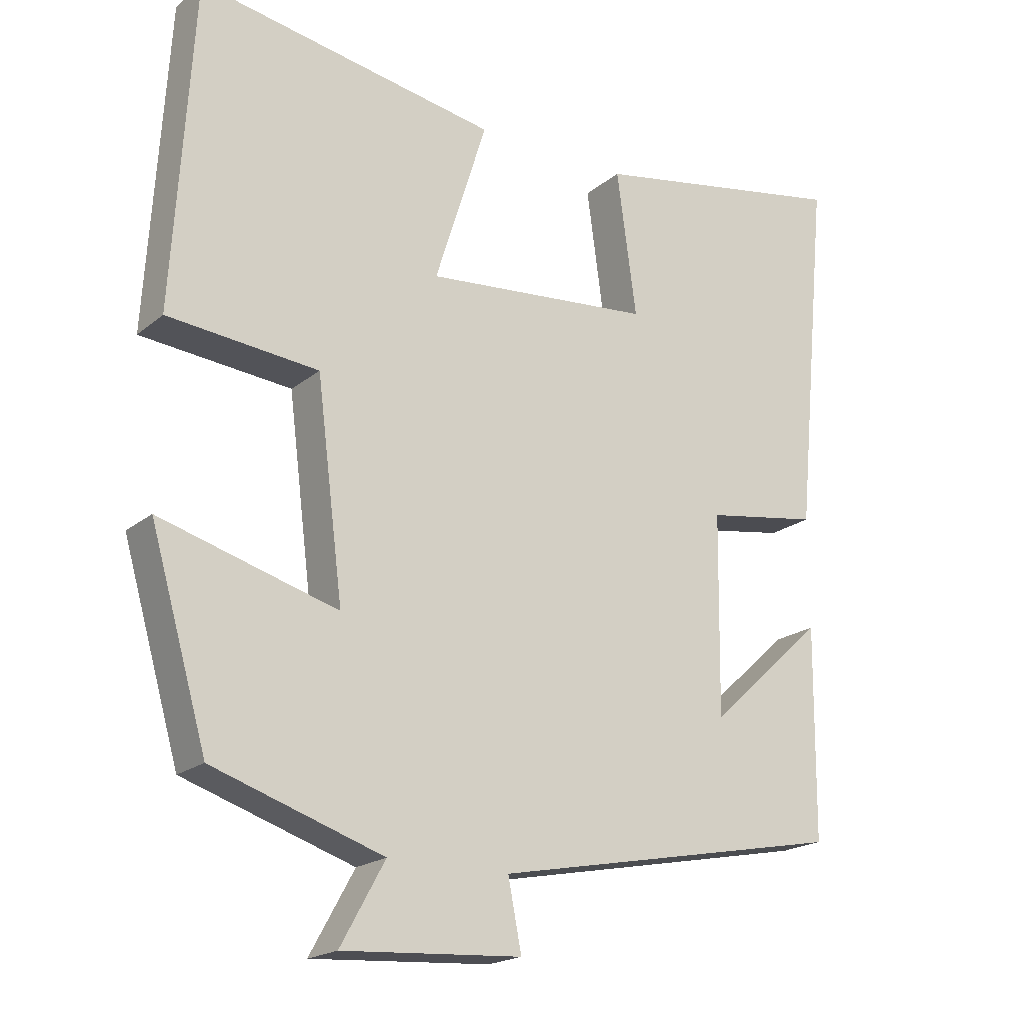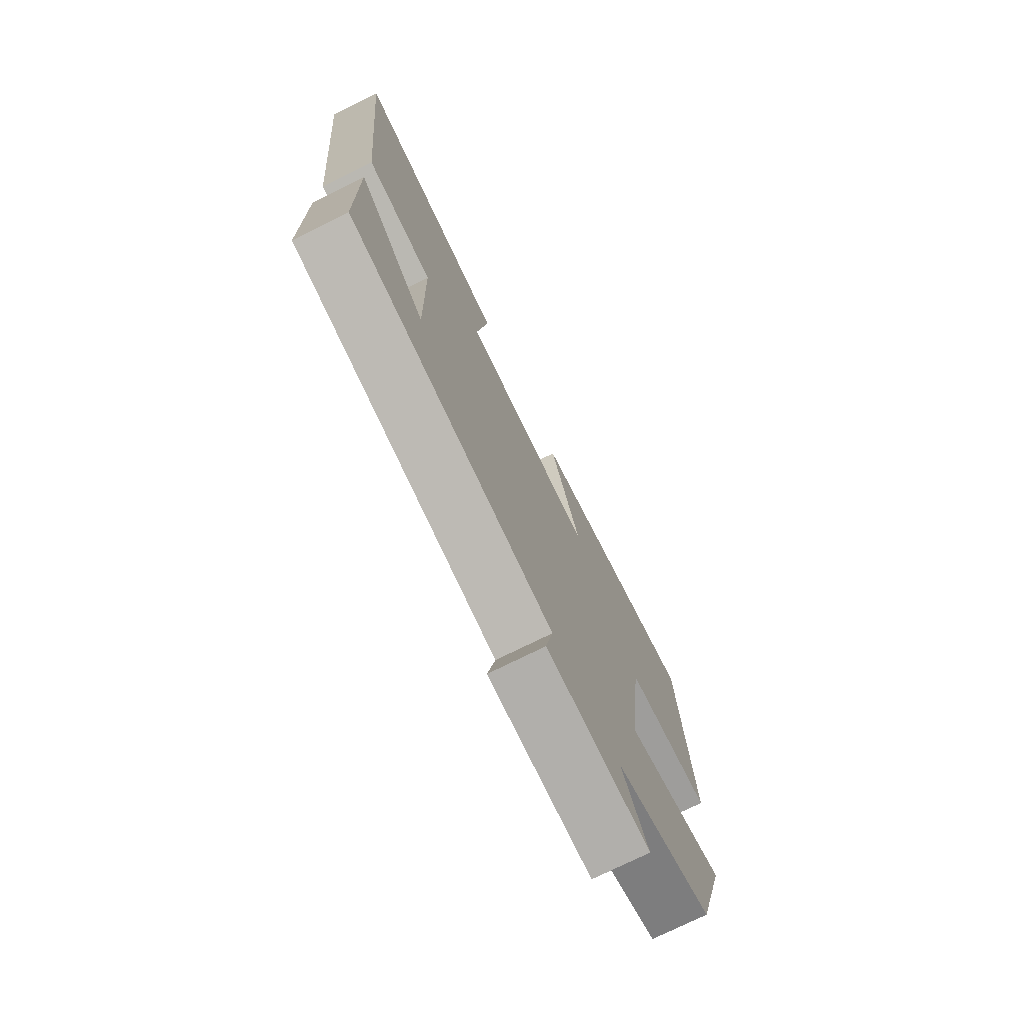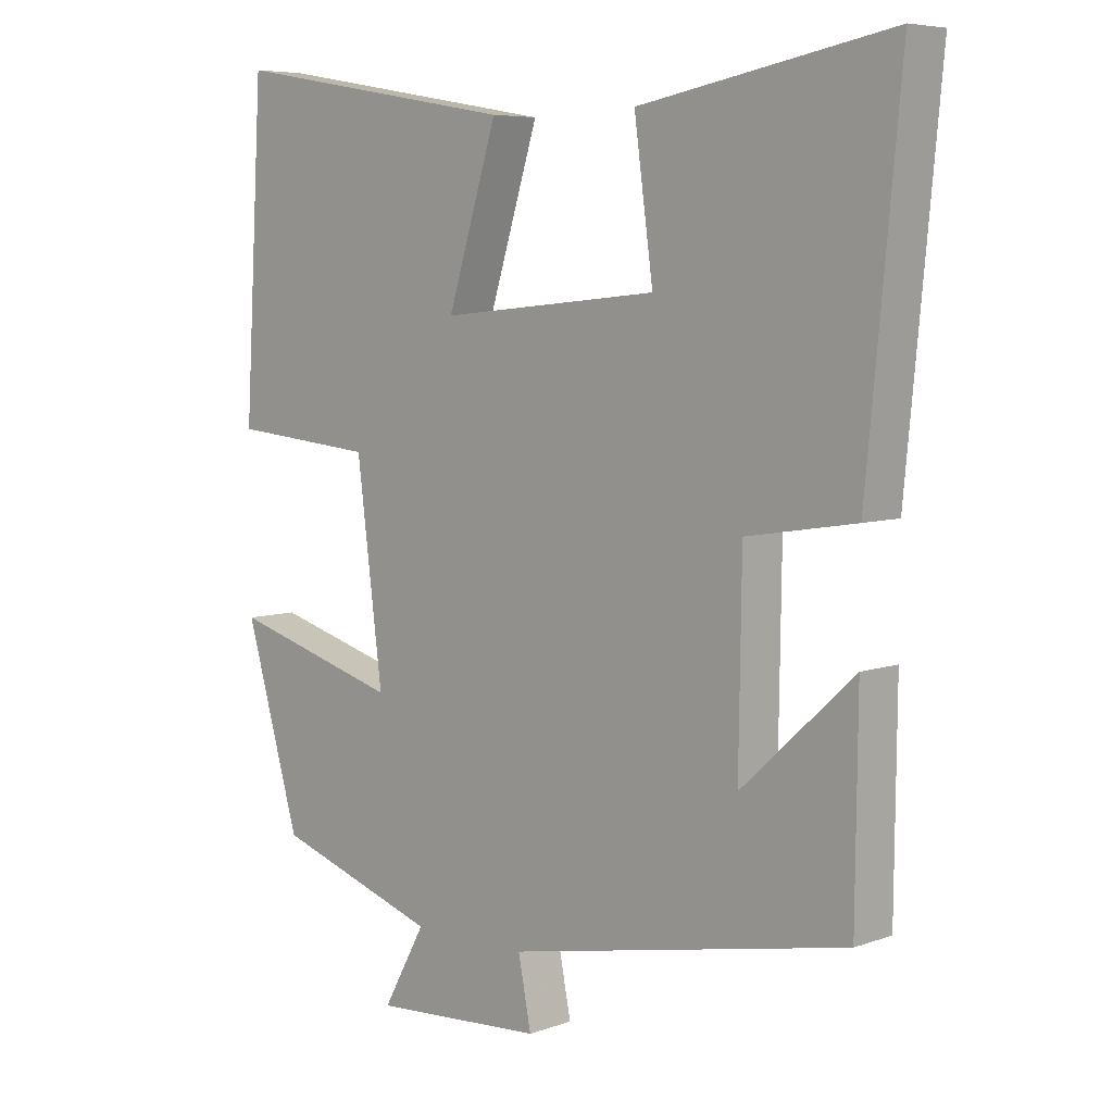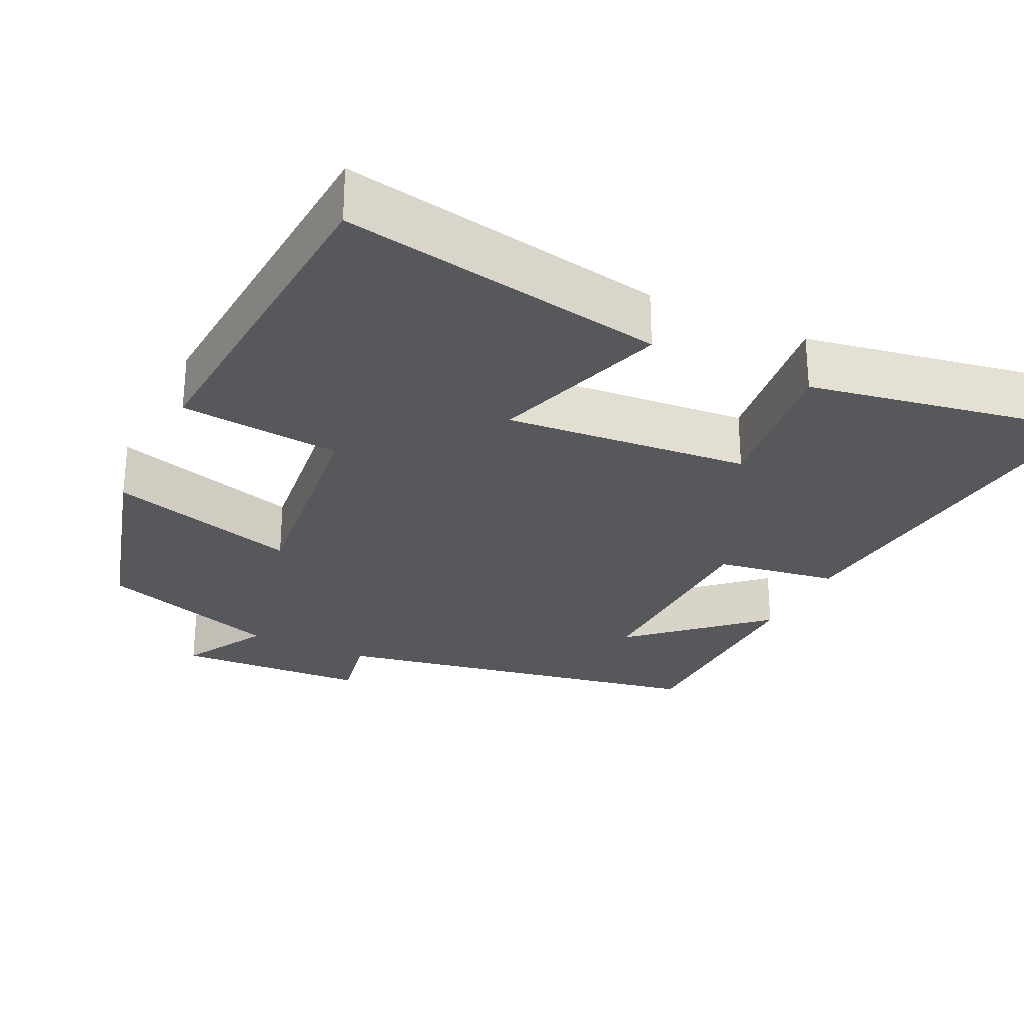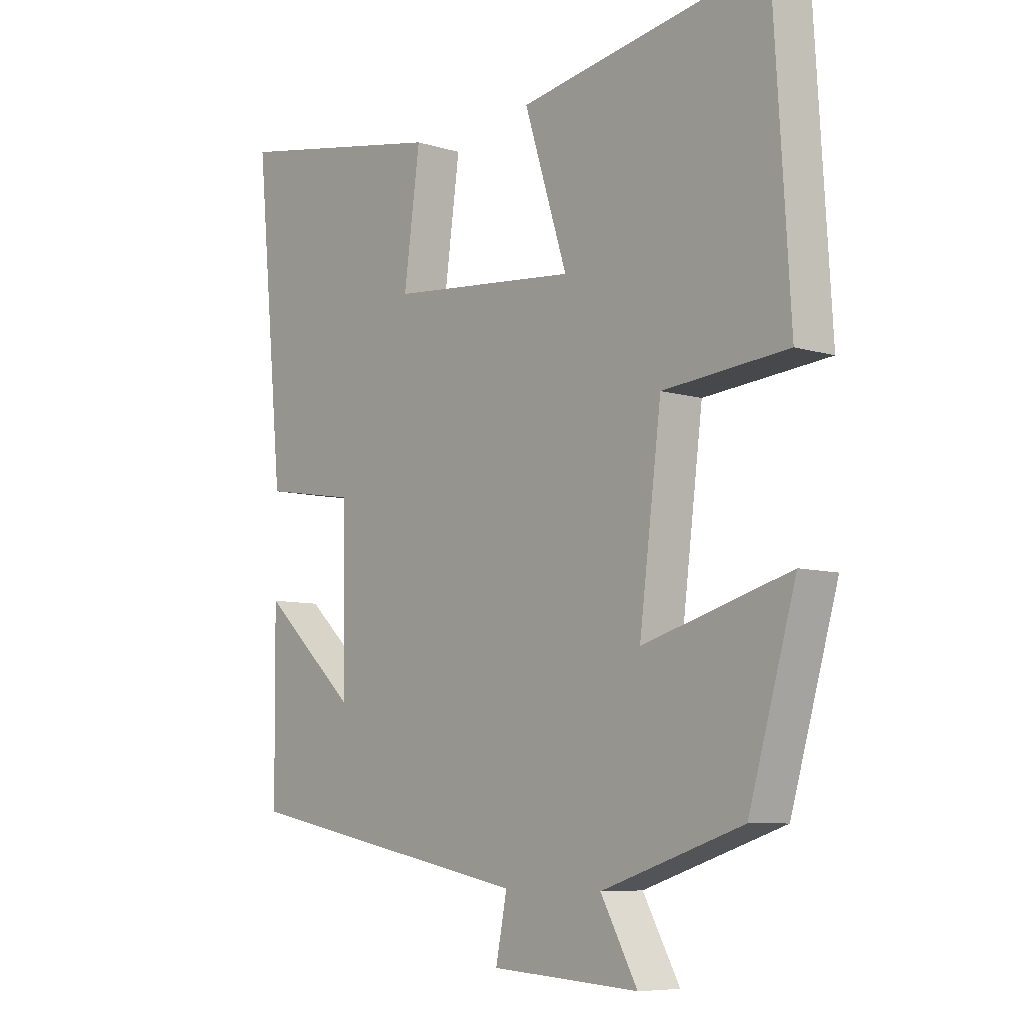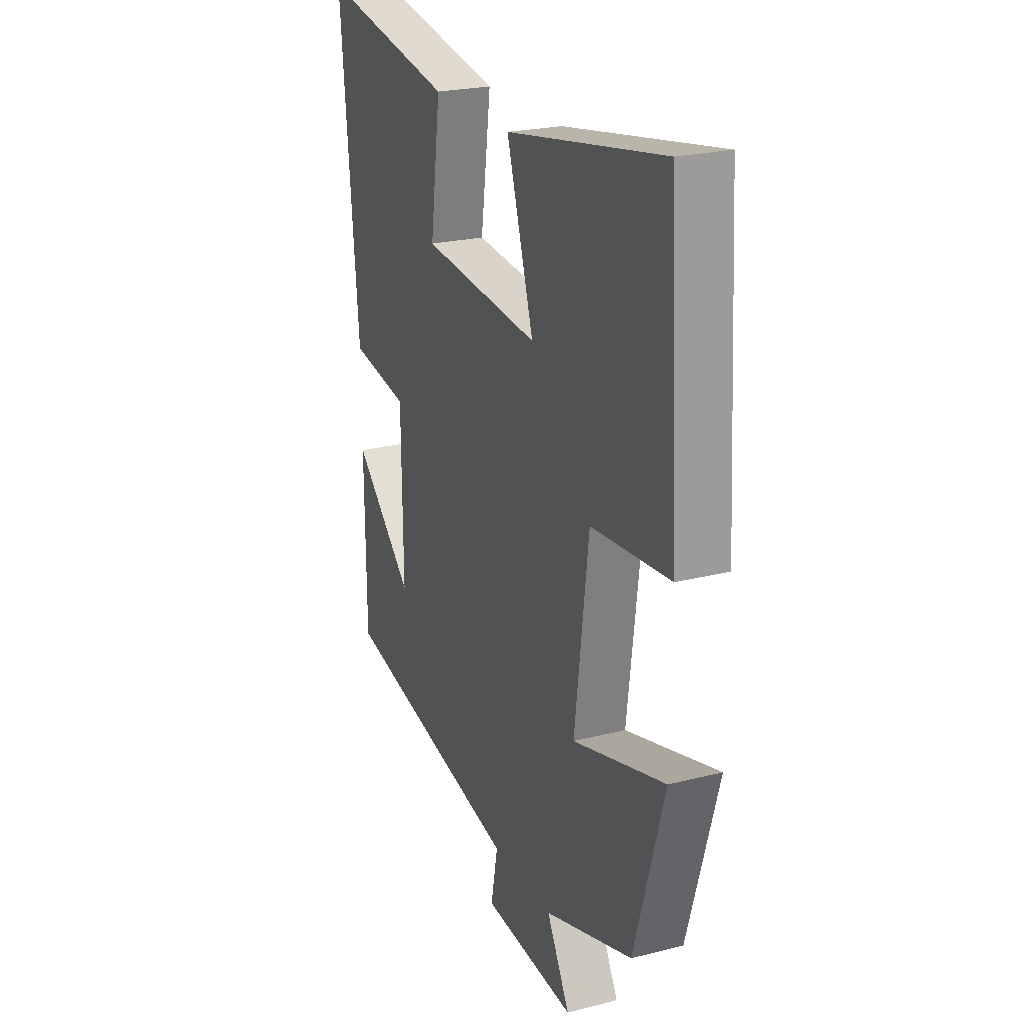
<metadata>
{"format":"obj","ext":"obj","renderer":"f3d","projection":"perspective","resolution":1024,"background":"white","views":[{"elev":-19.7,"azim":-34.5,"up":"+Z"},{"elev":-75.2,"azim":116.3,"up":"+Z"},{"elev":6.4,"azim":43.6,"up":"+Z"},{"elev":-27.7,"azim":-26.1,"up":"+Y"},{"elev":-7.6,"azim":-130.9,"up":"+Z"},{"elev":23.3,"azim":-113.2,"up":"+Z"}]}
</metadata>
<code>
v -0.472 0.07 0.574
v -0.044 0.07 0.5
v -0.118 0.07 0.264
v 0.206 0.07 0.294
v 0.178 0.07 0.5
v 0.549 0.07 0.568
v 0.5 0.07 0.055
v 0.339 0.07 0.029
v 0.335 0.07 -0.255
v 0.5 0.07 -0.103
v 0.497 0.07 -0.402
v -0.005 0.07 -0.5
v 0.014 0.07 -0.598
v -0.24 0.07 -0.614
v -0.177 0.07 -0.5
v -0.419 0.07 -0.42
v -0.5 0.07 -0.139
v -0.248 0.07 -0.211
v -0.286 0.07 0.091
v -0.5 0.07 0.111
v -0.472 0 0.574
v -0.044 0 0.5
v -0.118 0 0.264
v 0.206 0 0.294
v 0.178 0 0.5
v 0.549 0 0.568
v 0.5 0 0.055
v 0.339 0 0.029
v 0.335 0 -0.255
v 0.5 0 -0.103
v 0.497 0 -0.402
v -0.005 0 -0.5
v 0.014 0 -0.598
v -0.24 0 -0.614
v -0.177 0 -0.5
v -0.419 0 -0.42
v -0.5 0 -0.139
v -0.248 0 -0.211
v -0.286 0 0.091
v -0.5 0 0.111
f 1 2 3
f 20 1 3
f 19 20 3
f 18 19 3 4
f 15 16 17 18
f 15 18 4
f 12 13 14 15
f 12 15 4
f 9 10 11
f 9 11 12
f 8 9 12 4
f 6 7 8
f 5 6 8
f 4 5 8
f 23 22 21
f 23 21 40
f 23 40 39
f 24 23 39 38
f 38 37 36 35
f 24 38 35
f 35 34 33 32
f 24 35 32
f 31 30 29
f 32 31 29
f 24 32 29 28
f 28 27 26
f 28 26 25
f 28 25 24
f 1 21 22 2
f 2 22 23 3
f 3 23 24 4
f 4 24 25 5
f 5 25 26 6
f 6 26 27 7
f 7 27 28 8
f 8 28 29 9
f 9 29 30 10
f 10 30 31 11
f 11 31 32 12
f 12 32 33 13
f 13 33 34 14
f 14 34 35 15
f 15 35 36 16
f 16 36 37 17
f 17 37 38 18
f 18 38 39 19
f 19 39 40 20
f 20 40 21 1

</code>
